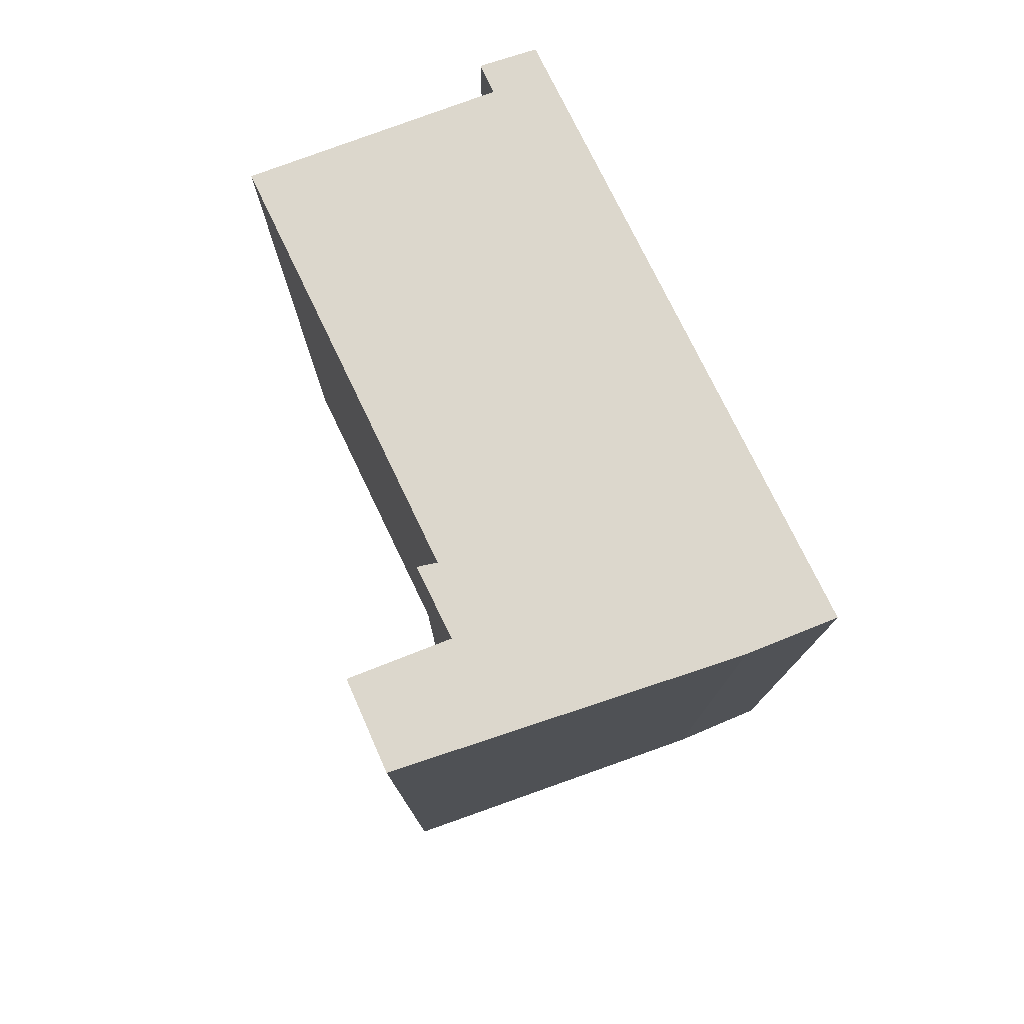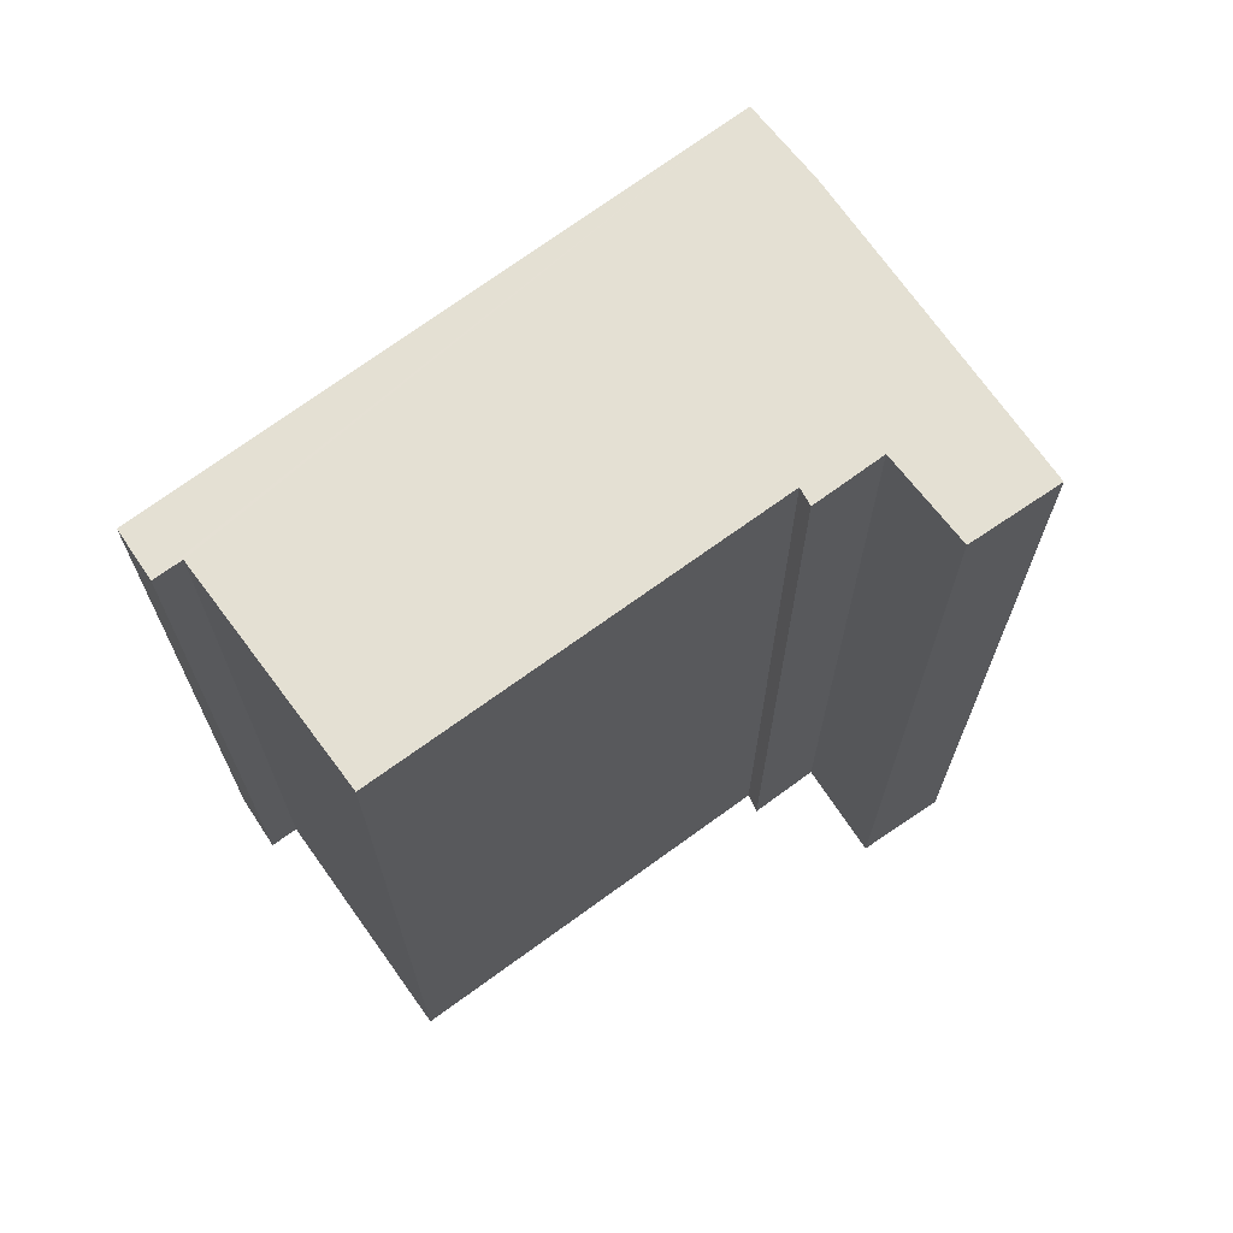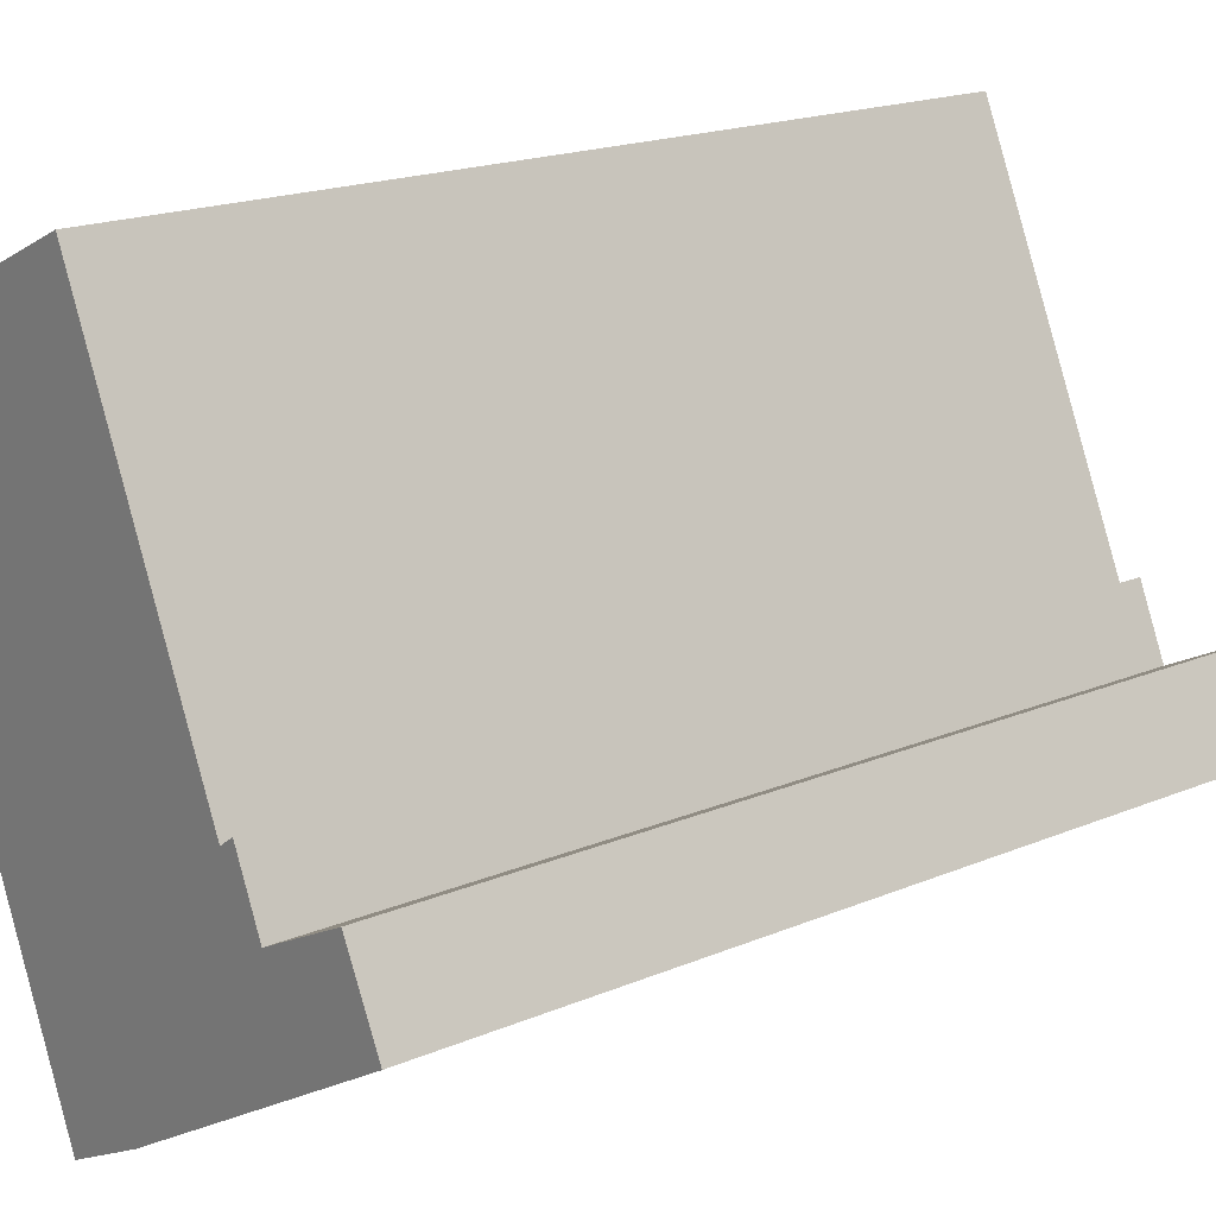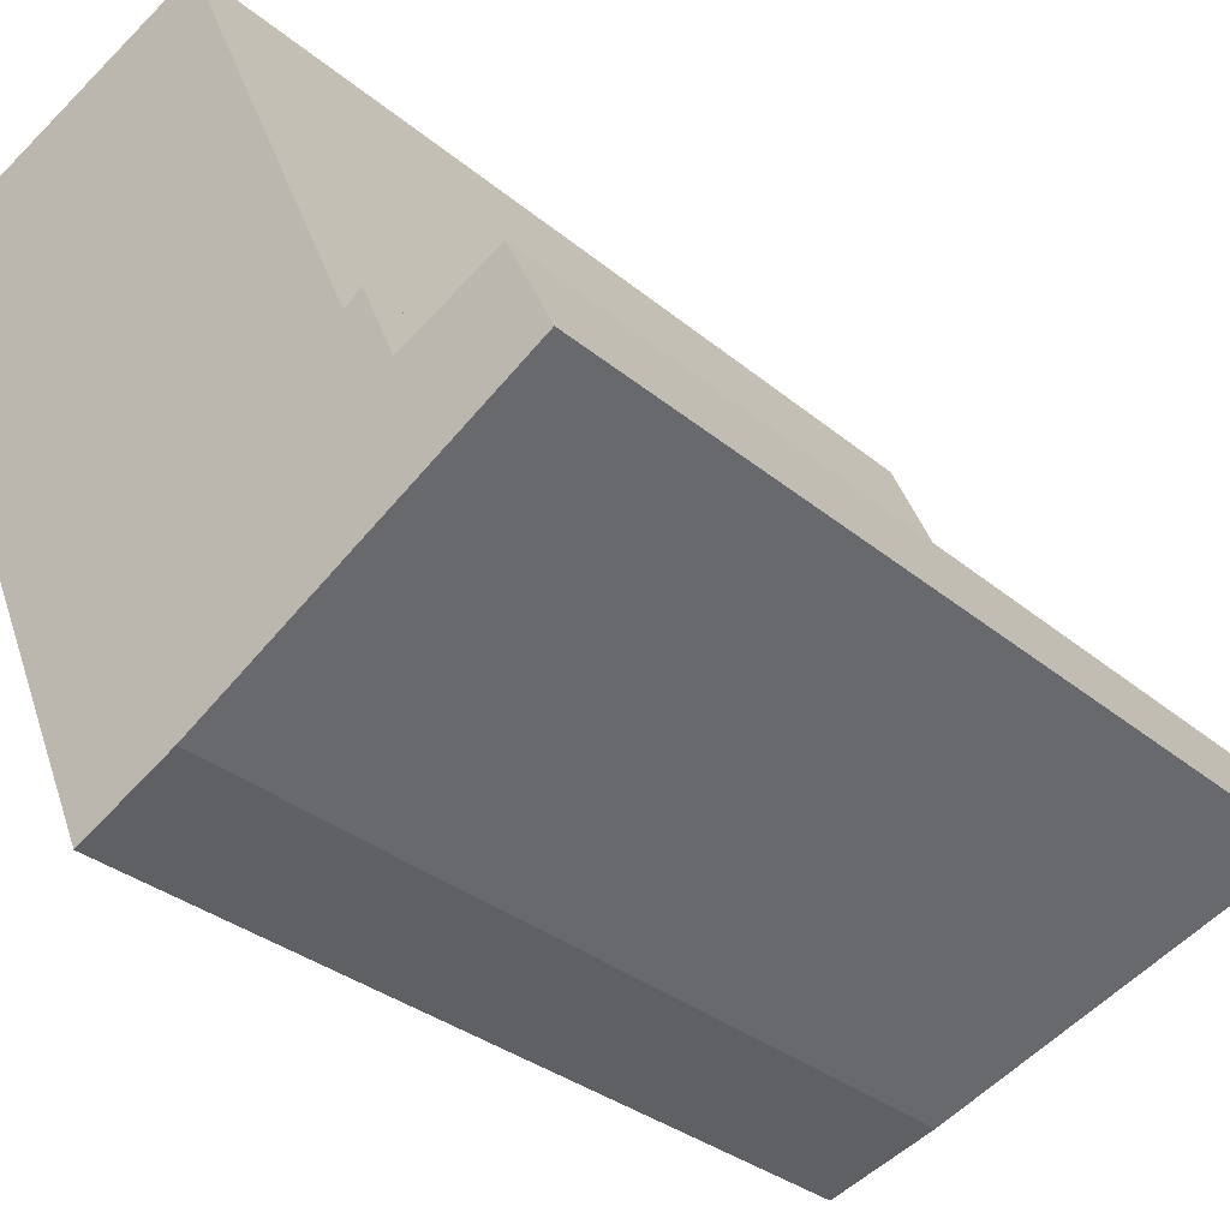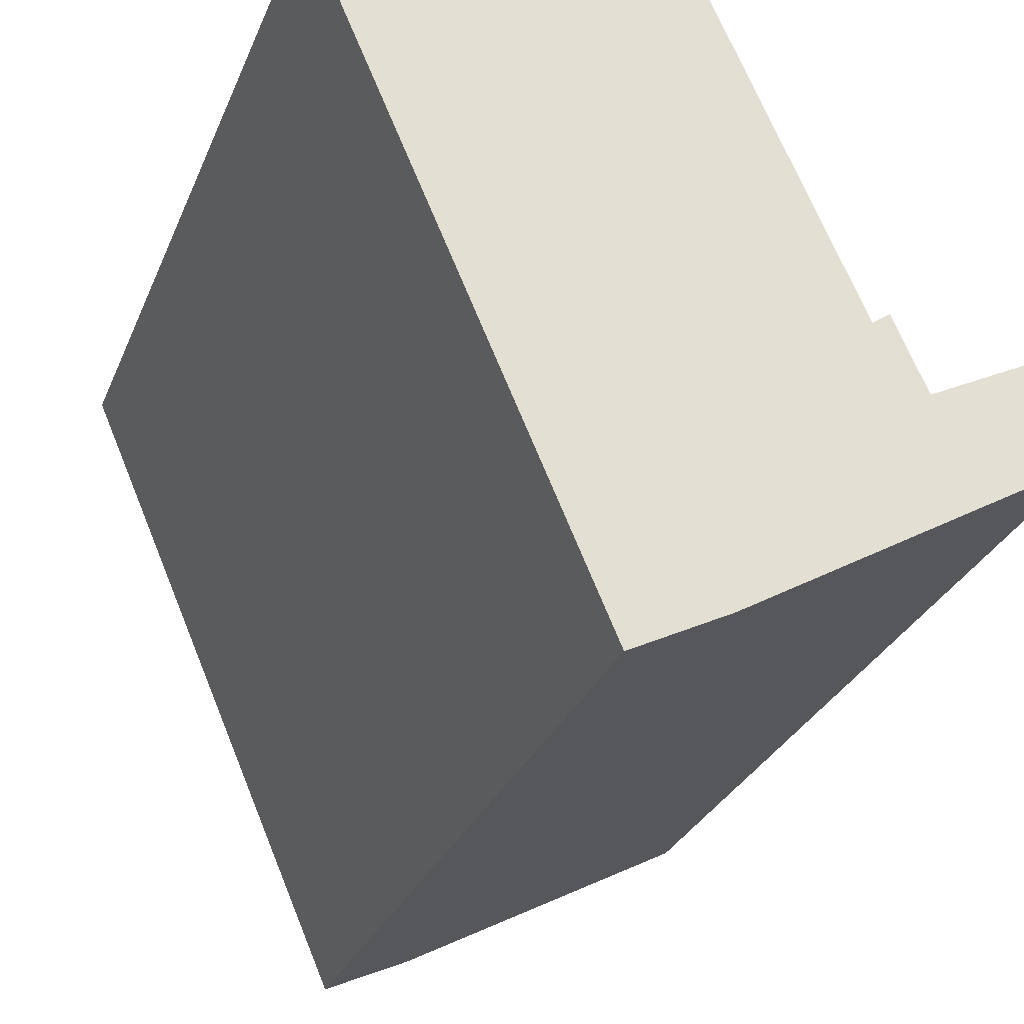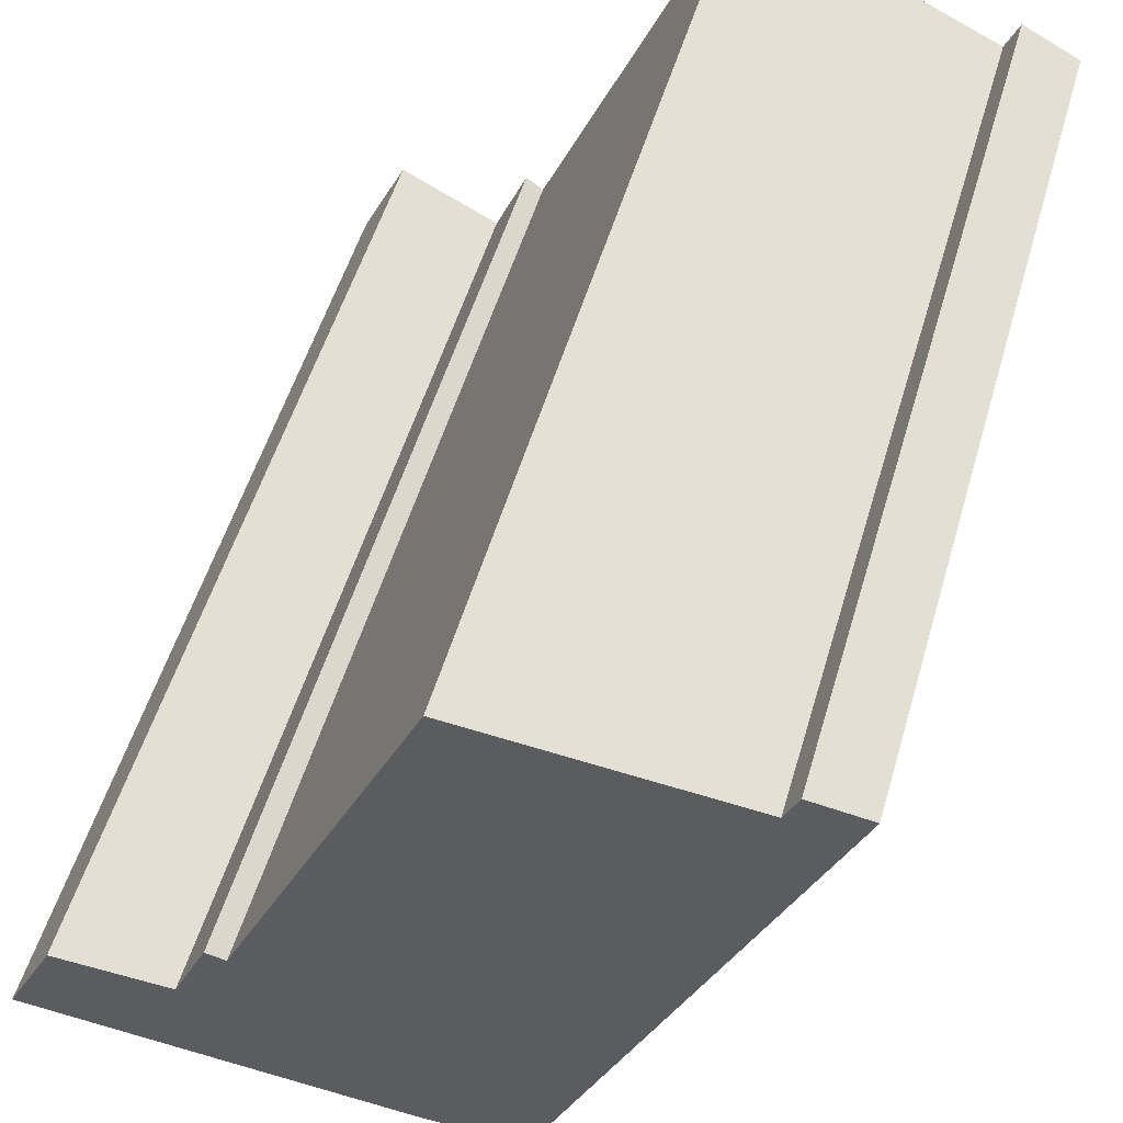
<metadata>
{"format":"obj","ext":"obj","renderer":"f3d","projection":"perspective","resolution":1024,"background":"white","views":[{"elev":78.6,"azim":130.2,"up":"+Y"},{"elev":70.2,"azim":29.8,"up":"+Y"},{"elev":18.3,"azim":50.6,"up":"+Z"},{"elev":-30.6,"azim":39.6,"up":"+Z"},{"elev":-28.0,"azim":-18.8,"up":"+Z"},{"elev":51.3,"azim":-164.1,"up":"+Z"}]}
</metadata>
<code>
v  1.063 16.19 0.54
v  0.427 15.93 -0.99
v  0 15.93 9.752e-16
v  5.11 15.93 -11.85
v  1.314 16.2 -0.015
v  6.857 16.37 -10.97
v  4.953 17.09 1.652
v  9.4 17.38 -5.52
v  10.32 17.46 -6.652
v  12.97 17.95 -7.397
v  5.981 17.35 2.123
v  9.722 17.46 -5.292
v  12.15 17.93 -5.731
v  1.314 9.185e-19 -0.015
v  1.063 -3.307e-17 0.54
v  9.4 3.38e-16 -5.52
v  5.981 -1.3e-16 2.123
v  10.32 4.073e-16 -6.652
v  9.722 3.24e-16 -5.292
v  12.97 4.529e-16 -7.397
v  12.15 3.509e-16 -5.731
v  4.953 -1.012e-16 1.652
v  0 0 0
v  6.857 6.715e-16 -10.97
v  5.11 7.257e-16 -11.85
v  0.427 6.062e-17 -0.99
g defaultobject
f 1 2 3
f 2 1 4
f 4 1 5
f 4 5 6
f 6 5 7
f 6 7 8
f 6 8 9
f 6 9 10
f 8 7 11
f 9 8 12
f 10 9 13
f 1 14 5
f 14 1 15
f 11 16 8
f 16 11 17
f 12 18 9
f 18 12 19
f 13 20 10
f 20 13 21
f 14 7 5
f 7 14 11
f 11 14 17
f 17 14 22
f 8 19 12
f 19 8 16
f 9 21 13
f 21 9 18
f 3 15 1
f 15 3 23
f 20 6 10
f 6 20 24
f 24 4 6
f 4 24 25
f 25 2 4
f 2 25 3
f 3 25 23
f 23 25 26
f 19 16 18
f 21 24 20
f 24 21 25
f 25 21 18
f 25 18 26
f 26 18 16
f 26 16 17
f 26 17 22
f 26 22 14
f 26 14 23
f 23 14 15

</code>
